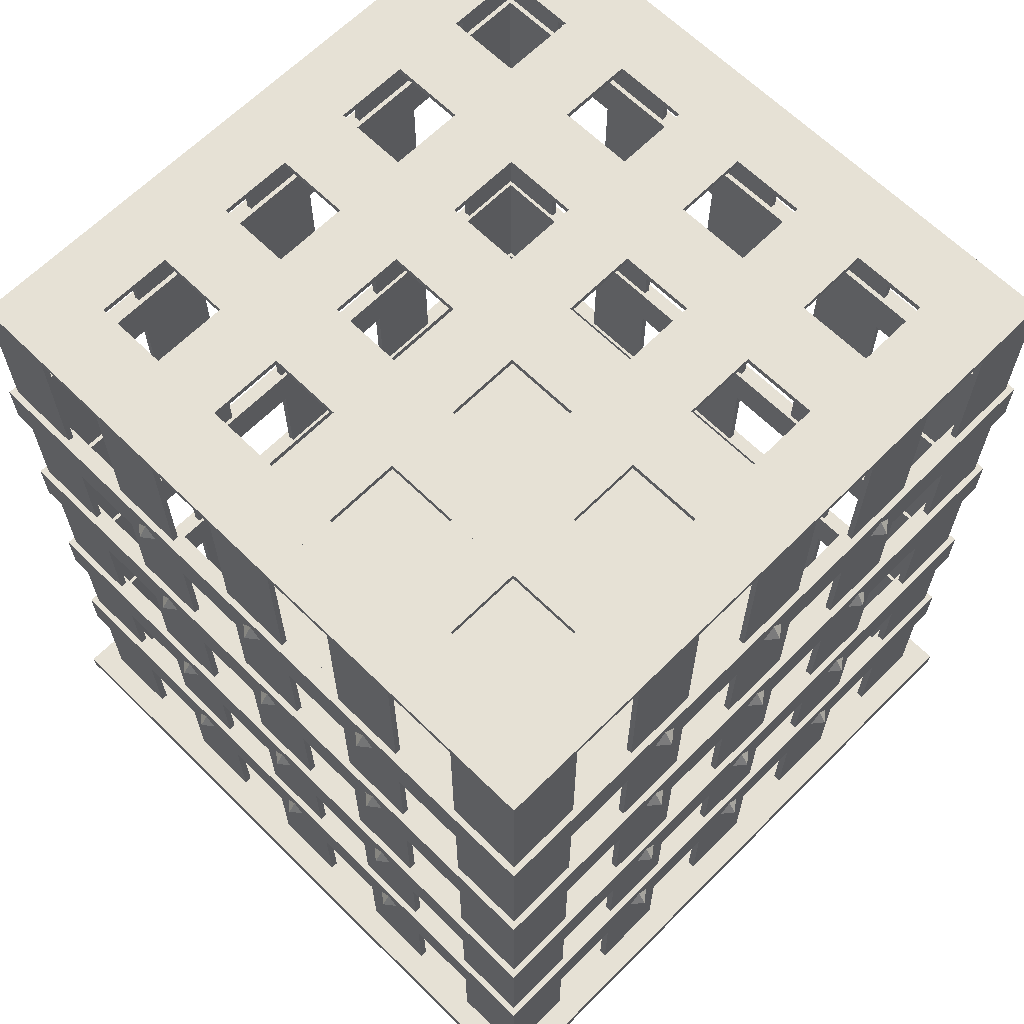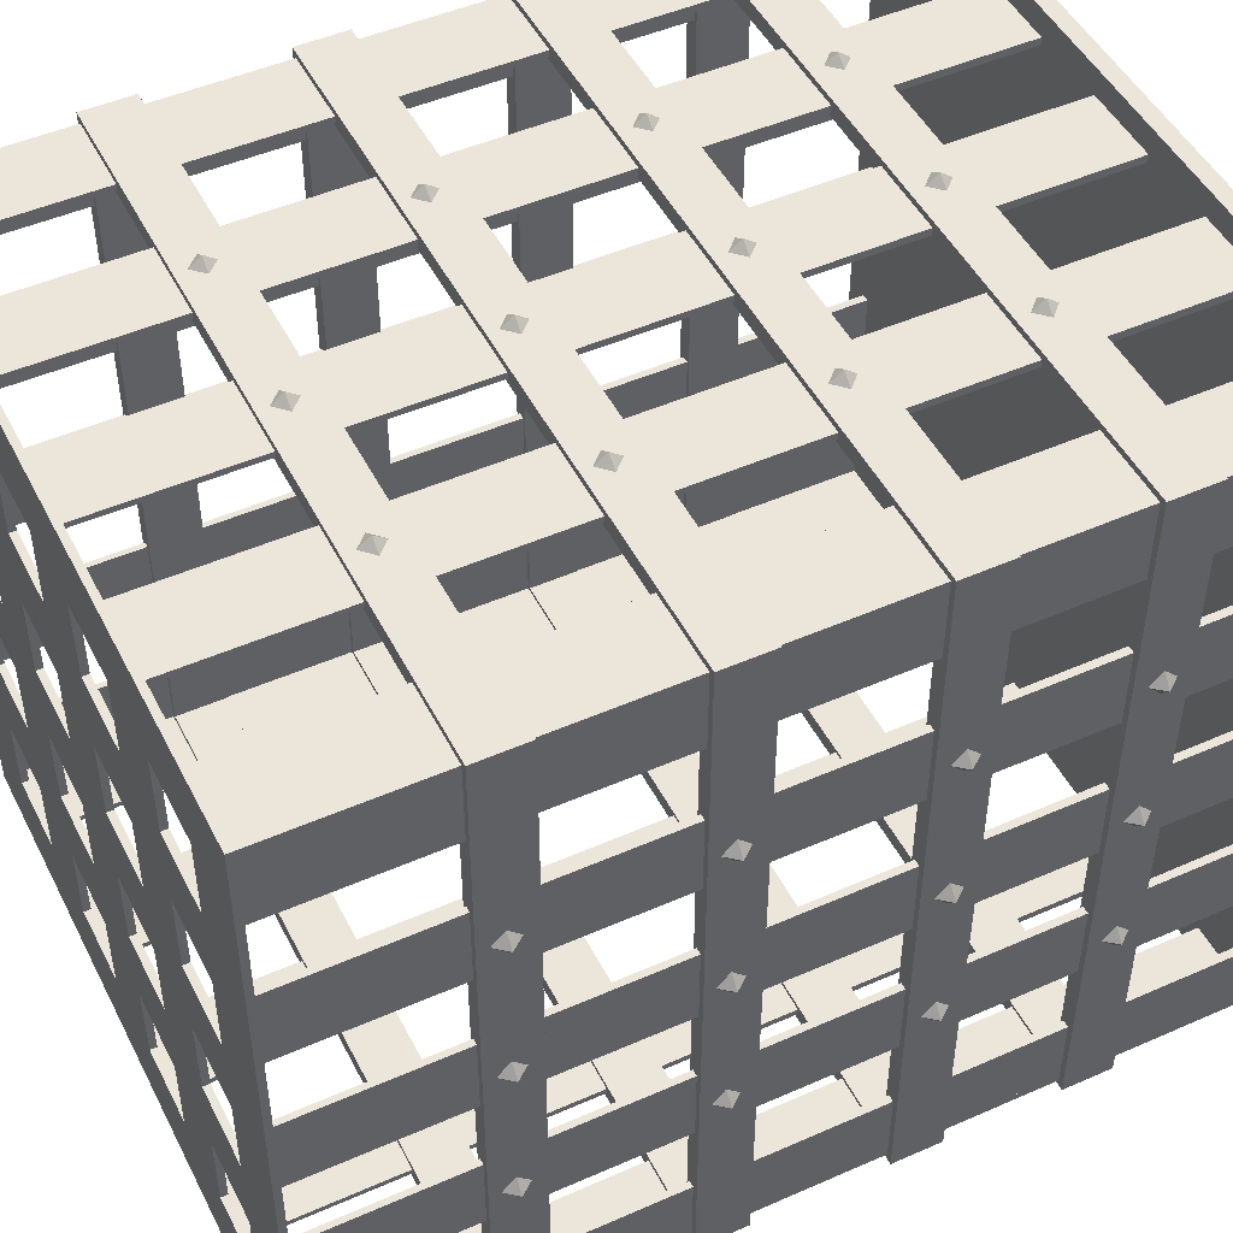
<metadata>
{"format":"obj","ext":"obj","renderer":"f3d","projection":"perspective","resolution":1024,"background":"white","views":[{"elev":64.4,"azim":-135.2,"up":"+Y"},{"elev":48.3,"azim":-116.2,"up":"+Z"}]}
</metadata>
<code>
o torture_device_011
v -1.071 0 -1.071
v -1.071 0.04582 -1.071
v 1.071 0.04582 -1.071
v 1.071 0 -1.071
v 1.071 0.04582 1.071
v 1.071 -0 1.071
v -1.071 0.04582 1.071
v -1.071 -0 1.071
v 0.7778 0.04582 -1
v 0.7778 2.532 -1
v 1 2.532 -1
v 1 0.04582 -1
v 1 0.04582 0.7778
v 1 2.532 0.7778
v 1 2.532 1
v 1 0.04582 1
v -0.7778 0.04582 1
v -0.7778 2.532 1
v -1 2.532 1
v -1 0.04582 1
v -1 0.04582 -0.7778
v -1 2.532 -0.7778
v -1 2.532 -1
v -1 0.04582 -1
v -0.7778 2.532 -1
v -1 2.532 -1
v 1 2.532 1
v 0.7778 2.532 1
v -1 0.04582 0.1111
v -1 2.532 0.1111
v -1 2.532 -0.1111
v -1 0.04582 -0.1111
v 0.5556 2.532 1
v 0.5556 2.532 -1
v 0.3333 2.532 -1
v 0.3333 2.532 1
v -1 0.04582 0.5556
v -1 2.532 0.5556
v -1 2.532 0.3333
v -1 0.04582 0.3333
v 0.1111 2.532 1
v 0.1111 2.532 -1
v -0.1111 2.532 -1
v -0.1111 2.532 1
v -1 0.04582 1
v -1 2.532 1
v -1 2.532 0.7778
v -1 0.04582 0.7778
v -0.3333 2.532 1
v -0.3333 2.532 -1
v -0.5556 2.532 -1
v -0.5556 2.532 1
v 1 0.04582 0.3333
v 1 2.532 0.3333
v 1 2.532 0.5556
v 1 0.04582 0.5556
v 1 0.04582 1
v 0.7778 0.04582 1
v 1 0.04582 -0.1111
v 1 2.532 -0.1111
v 1 2.532 0.1111
v 1 0.04582 0.1111
v 0.5556 0.04582 1
v 0.3333 0.04582 1
v 1 0.04582 -0.5556
v 1 2.532 -0.5556
v 1 2.532 -0.3333
v 1 0.04582 -0.3333
v 0.1111 0.04582 1
v -0.1111 0.04582 1
v 1 0.04582 -1
v 1 2.532 -1
v 1 2.532 -0.7778
v 1 0.04582 -0.7778
v -0.3333 0.04582 1
v -0.5556 0.04582 1
v -1 0.04582 -1
v -0.7778 0.04582 -1
v -0.5556 0.04582 -1
v -0.3333 0.04582 -1
v -1 2.532 -0.5556
v -1 2.532 -0.3333
v -0.1111 0.04582 -1
v 0.1111 0.04582 -1
v 0.3333 0.04582 -1
v 0.5556 0.04582 -1
v -1 0.04582 -0.3333
v -1 0.04582 -0.5556
v 0.7778 0.04582 -0.978
v 1 0.04582 -0.978
v 1 2.513 -0.9844
v 0.7778 2.513 -0.9844
v 0.978 0.04582 0.7778
v 0.978 0.04582 1
v 0.9844 2.513 1
v 0.9844 2.513 0.7778
v -0.7778 0.04582 0.978
v -1 0.04582 0.978
v -1 2.513 0.9844
v -0.7778 2.513 0.9844
v -0.978 0.04582 -0.7778
v -0.978 0.04582 -1
v -0.9844 2.513 -1
v -0.9844 2.513 -0.7778
v -1 2.513 -0.9844
v -0.7778 2.513 -0.9844
v 1 2.513 0.9844
v 0.7778 2.513 0.9844
v -0.978 0.04582 0.1111
v -0.978 0.04582 -0.1111
v -0.9844 2.513 -0.1111
v -0.9844 2.513 0.1111
v 0.5556 2.513 0.9844
v 0.3333 2.513 0.9844
v 0.3333 2.513 -0.9844
v 0.5556 2.513 -0.9844
v -0.978 0.04582 0.5556
v -0.978 0.04582 0.3333
v -0.9844 2.513 0.3333
v -0.9844 2.513 0.5556
v 0.1111 2.513 0.9844
v -0.1111 2.513 0.9844
v -0.1111 2.513 -0.9844
v 0.1111 2.513 -0.9844
v -0.978 0.04582 1
v -0.978 0.04582 0.7778
v -0.9844 2.513 0.7778
v -0.9844 2.513 1
v -0.3333 2.513 0.9844
v -0.5556 2.513 0.9844
v -0.5556 2.513 -0.9844
v -0.3333 2.513 -0.9844
v 0.978 0.04582 0.3333
v 0.978 0.04582 0.5556
v 0.9844 2.513 0.5556
v 0.9844 2.513 0.3333
v 1 0.04582 0.978
v 0.7778 0.04582 0.978
v 0.978 0.04582 -0.1111
v 0.978 0.04582 0.1111
v 0.9844 2.513 0.1111
v 0.9844 2.513 -0.1111
v 0.5556 0.04582 0.978
v 0.3333 0.04582 0.978
v 0.978 0.04582 -0.5556
v 0.978 0.04582 -0.3333
v 0.9844 2.513 -0.3333
v 0.9844 2.513 -0.5556
v 0.1111 0.04582 0.978
v -0.1111 0.04582 0.978
v 0.978 0.04582 -1
v 0.978 0.04582 -0.7778
v 0.9844 2.513 -0.7778
v 0.9844 2.513 -1
v -0.3333 0.04582 0.978
v -0.5556 0.04582 0.978
v -1 0.04582 -0.978
v -0.7778 0.04582 -0.978
v -0.5556 0.04582 -0.978
v -0.3333 0.04582 -0.978
v -0.9844 2.513 -0.3333
v -0.9844 2.513 -0.5556
v -0.1111 0.04582 -0.978
v 0.1111 0.04582 -0.978
v 0.3333 0.04582 -0.978
v 0.5556 0.04582 -0.978
v -0.978 0.04582 -0.3333
v -0.978 0.04582 -0.5556
v -1.018 1.929 -1.018
v -1.018 2.071 -1.018
v 1.018 2.071 -1.018
v 1.018 1.929 -1.018
v 1.018 2.071 1.018
v 1.018 1.929 1.018
v -1.018 2.071 1.018
v -1.018 1.929 1.018
v -0.9694 1.929 -0.9694
v 0.9694 1.929 -0.9694
v 0.9694 2.071 -0.9694
v -0.9694 2.071 -0.9694
v 0.9694 1.929 0.9694
v 0.9694 2.071 0.9694
v -0.9694 1.929 0.9694
v -0.9694 2.071 0.9694
v -1.018 1.423 -1.018
v -1.018 1.565 -1.018
v 1.018 1.565 -1.018
v 1.018 1.423 -1.018
v 1.018 1.565 1.018
v 1.018 1.423 1.018
v -1.018 1.565 1.018
v -1.018 1.423 1.018
v -0.9694 1.423 -0.9694
v 0.9694 1.423 -0.9694
v 0.9694 1.565 -0.9694
v -0.9694 1.565 -0.9694
v 0.9694 1.423 0.9694
v 0.9694 1.565 0.9694
v -0.9694 1.423 0.9694
v -0.9694 1.565 0.9694
v -1.018 0.9068 -1.018
v -1.018 1.049 -1.018
v 1.018 1.049 -1.018
v 1.018 0.9068 -1.018
v 1.018 1.049 1.018
v 1.018 0.9068 1.018
v -1.018 1.049 1.018
v -1.018 0.9068 1.018
v -0.9694 0.9068 -0.9694
v 0.9694 0.9068 -0.9694
v 0.9694 1.049 -0.9694
v -0.9694 1.049 -0.9694
v 0.9694 0.9068 0.9694
v 0.9694 1.049 0.9694
v -0.9694 0.9068 0.9694
v -0.9694 1.049 0.9694
v -1.018 0.4375 -1.018
v -1.018 0.5798 -1.018
v 1.018 0.5798 -1.018
v 1.018 0.4375 -1.018
v 1.018 0.5798 1.018
v 1.018 0.4375 1.018
v -1.018 0.5798 1.018
v -1.018 0.4375 1.018
v -0.9694 0.4375 -0.9694
v 0.9694 0.4375 -0.9694
v 0.9694 0.5798 -0.9694
v -0.9694 0.5798 -0.9694
v 0.9694 0.4375 0.9694
v 0.9694 0.5798 0.9694
v -0.9694 0.4375 0.9694
v -0.9694 0.5798 0.9694
v -0.04261 2.004 1.016
v -0.007111 2.004 1.045
v -0.005976 2.041 1.016
v -0.005976 1.013 1.016
v -0.007111 0.9769 1.045
v 0.03066 0.9769 1.016
v -0.005976 1.537 1.016
v -0.007111 1.501 1.045
v 0.03066 1.501 1.016
v -0.04261 0.9769 1.016
v -0.005976 0.9402 1.016
v -0.005976 1.464 1.016
v 0.03066 2.004 1.016
v -0.005976 1.968 1.016
v -0.04261 1.501 1.016
v -0.005976 0.5426 1.016
v -0.007111 0.506 1.045
v 0.03066 0.506 1.016
v -0.04261 0.506 1.016
v -0.005976 0.4694 1.016
v 0.4056 2.004 1.016
v 0.441 2.004 1.045
v 0.4422 2.041 1.016
v 0.4422 1.013 1.016
v 0.441 0.9769 1.045
v 0.4788 0.9769 1.016
v 0.4422 1.537 1.016
v 0.441 1.501 1.045
v 0.4788 1.501 1.016
v 0.4056 0.9769 1.016
v 0.4422 0.9402 1.016
v 0.4422 1.464 1.016
v 0.4788 2.004 1.016
v 0.4422 1.968 1.016
v 0.4056 1.501 1.016
v 0.4422 0.5426 1.016
v 0.441 0.506 1.045
v 0.4788 0.506 1.016
v 0.4056 0.506 1.016
v 0.4422 0.4694 1.016
v -0.4777 2.004 1.016
v -0.4422 2.004 1.045
v -0.4411 2.041 1.016
v -0.4411 1.013 1.016
v -0.4422 0.9769 1.045
v -0.4044 0.9769 1.016
v -0.4411 1.537 1.016
v -0.4422 1.501 1.045
v -0.4044 1.501 1.016
v -0.4777 0.9769 1.016
v -0.4411 0.9402 1.016
v -0.4411 1.464 1.016
v -0.4044 2.004 1.016
v -0.4411 1.968 1.016
v -0.4777 1.501 1.016
v -0.4411 0.5426 1.016
v -0.4422 0.506 1.045
v -0.4044 0.506 1.016
v -0.4777 0.506 1.016
v -0.4411 0.4694 1.016
v 0.03891 2.004 -1.015
v 0.003411 2.004 -1.044
v 0.002275 2.041 -1.015
v 0.002275 1.013 -1.015
v 0.003411 0.9769 -1.044
v -0.03435 0.9769 -1.015
v 0.002275 1.537 -1.015
v 0.003411 1.501 -1.044
v -0.03435 1.501 -1.015
v 0.03891 0.9769 -1.015
v 0.002275 0.9402 -1.015
v 0.002275 1.464 -1.015
v -0.03435 2.004 -1.015
v 0.002275 1.968 -1.015
v 0.03891 1.501 -1.015
v 0.002275 0.5426 -1.015
v 0.003411 0.506 -1.044
v -0.03435 0.506 -1.015
v 0.03891 0.506 -1.015
v 0.002275 0.4694 -1.015
v -0.4093 2.004 -1.015
v -0.4447 2.004 -1.044
v -0.4459 2.041 -1.015
v -0.4459 1.013 -1.015
v -0.4447 0.9769 -1.044
v -0.4825 0.9769 -1.015
v -0.4459 1.537 -1.015
v -0.4447 1.501 -1.044
v -0.4825 1.501 -1.015
v -0.4093 0.9769 -1.015
v -0.4459 0.9402 -1.015
v -0.4459 1.464 -1.015
v -0.4825 2.004 -1.015
v -0.4459 1.968 -1.015
v -0.4093 1.501 -1.015
v -0.4459 0.5426 -1.015
v -0.4447 0.506 -1.044
v -0.4825 0.506 -1.015
v -0.4093 0.506 -1.015
v -0.4459 0.4694 -1.015
v 0.474 2.004 -1.015
v 0.4385 2.004 -1.044
v 0.4374 2.041 -1.015
v 0.4374 1.013 -1.015
v 0.4385 0.9769 -1.044
v 0.4007 0.9769 -1.015
v 0.4374 1.537 -1.015
v 0.4385 1.501 -1.044
v 0.4007 1.501 -1.015
v 0.474 0.9769 -1.015
v 0.4374 0.9402 -1.015
v 0.4374 1.464 -1.015
v 0.4007 2.004 -1.015
v 0.4374 1.968 -1.015
v 0.474 1.501 -1.015
v 0.4374 0.5426 -1.015
v 0.4385 0.506 -1.044
v 0.4007 0.506 -1.015
v 0.474 0.506 -1.015
v 0.4374 0.4694 -1.015
v 1.014 2.004 0.04091
v 1.043 2.004 0.005418
v 1.014 2.041 0.004283
v 1.014 1.013 0.004283
v 1.043 0.9769 0.005418
v 1.014 0.9769 -0.03235
v 1.014 1.537 0.004283
v 1.043 1.501 0.005418
v 1.014 1.501 -0.03235
v 1.014 0.9769 0.04091
v 1.014 0.9402 0.004283
v 1.014 1.464 0.004283
v 1.014 2.004 -0.03235
v 1.014 1.968 0.004283
v 1.014 1.501 0.04091
v 1.014 0.5426 0.004283
v 1.043 0.506 0.005418
v 1.014 0.506 -0.03235
v 1.014 0.506 0.04091
v 1.014 0.4694 0.004283
v 1.014 2.004 -0.4072
v 1.043 2.004 -0.4427
v 1.014 2.041 -0.4439
v 1.014 1.013 -0.4439
v 1.043 0.9769 -0.4427
v 1.014 0.9769 -0.4805
v 1.014 1.537 -0.4439
v 1.043 1.501 -0.4427
v 1.014 1.501 -0.4805
v 1.014 0.9769 -0.4072
v 1.014 0.9402 -0.4439
v 1.014 1.464 -0.4439
v 1.014 2.004 -0.4805
v 1.014 1.968 -0.4439
v 1.014 1.501 -0.4072
v 1.014 0.5426 -0.4439
v 1.043 0.506 -0.4427
v 1.014 0.506 -0.4805
v 1.014 0.506 -0.4072
v 1.014 0.4694 -0.4439
v 1.014 2.004 0.476
v 1.043 2.004 0.4405
v 1.014 2.041 0.4394
v 1.014 1.013 0.4394
v 1.043 0.9769 0.4405
v 1.014 0.9769 0.4028
v 1.014 1.537 0.4394
v 1.043 1.501 0.4405
v 1.014 1.501 0.4028
v 1.014 0.9769 0.476
v 1.014 0.9402 0.4394
v 1.014 1.464 0.4394
v 1.014 2.004 0.4028
v 1.014 1.968 0.4394
v 1.014 1.501 0.476
v 1.014 0.5426 0.4394
v 1.043 0.506 0.4405
v 1.014 0.506 0.4028
v 1.014 0.506 0.476
v 1.014 0.4694 0.4394
v -1.017 2.004 -0.0406
v -1.046 2.004 -0.005104
v -1.017 2.041 -0.003968
v -1.017 1.013 -0.003968
v -1.046 0.9769 -0.005104
v -1.017 0.9769 0.03266
v -1.017 1.537 -0.003968
v -1.046 1.501 -0.005104
v -1.017 1.501 0.03266
v -1.017 0.9769 -0.0406
v -1.017 0.9402 -0.003968
v -1.017 1.464 -0.003968
v -1.017 2.004 0.03266
v -1.017 1.968 -0.003968
v -1.017 1.501 -0.0406
v -1.017 0.5426 -0.003968
v -1.046 0.506 -0.005104
v -1.017 0.506 0.03266
v -1.017 0.506 -0.0406
v -1.017 0.4694 -0.003968
v -1.017 2.004 0.4076
v -1.046 2.004 0.4431
v -1.017 2.041 0.4442
v -1.017 1.013 0.4442
v -1.046 0.9769 0.4431
v -1.017 0.9769 0.4808
v -1.017 1.537 0.4442
v -1.046 1.501 0.4431
v -1.017 1.501 0.4808
v -1.017 0.9769 0.4076
v -1.017 0.9402 0.4442
v -1.017 1.464 0.4442
v -1.017 2.004 0.4808
v -1.017 1.968 0.4442
v -1.017 1.501 0.4076
v -1.017 0.5426 0.4442
v -1.046 0.506 0.4431
v -1.017 0.506 0.4808
v -1.017 0.506 0.4076
v -1.017 0.4694 0.4442
v -1.017 2.004 -0.4757
v -1.046 2.004 -0.4402
v -1.017 2.041 -0.4391
v -1.017 1.013 -0.4391
v -1.046 0.9769 -0.4402
v -1.017 0.9769 -0.4024
v -1.017 1.537 -0.4391
v -1.046 1.501 -0.4402
v -1.017 1.501 -0.4024
v -1.017 0.9769 -0.4757
v -1.017 0.9402 -0.4391
v -1.017 1.464 -0.4391
v -1.017 2.004 -0.4024
v -1.017 1.968 -0.4391
v -1.017 1.501 -0.4757
v -1.017 0.5426 -0.4391
v -1.046 0.506 -0.4402
v -1.017 0.506 -0.4024
v -1.017 0.506 -0.4757
v -1.017 0.4694 -0.4391
f 1 2 3 4
f 4 3 5 6
f 6 5 7 8
f 8 7 2 1
f 4 6 8 1
f 5 3 2 7
f 9 10 11 12
f 13 14 15 16
f 17 18 19 20
f 21 22 23 24
f 18 25 26 19
f 27 11 10 28
f 29 30 31 32
f 33 34 35 36
f 37 38 39 40
f 41 42 43 44
f 45 46 47 48
f 49 50 51 52
f 53 54 55 56
f 57 27 28 58
f 59 60 61 62
f 63 33 36 64
f 65 66 67 68
f 69 41 44 70
f 71 72 73 74
f 75 49 52 76
f 54 39 38 55
f 77 26 25 78
f 60 31 30 61
f 79 51 50 80
f 66 81 82 67
f 83 43 42 84
f 72 23 22 73
f 85 35 34 86
f 14 47 46 15
f 87 82 81 88
f 89 90 91 92
f 93 94 95 96
f 97 98 99 100
f 101 102 103 104
f 100 99 105 106
f 107 108 92 91
f 109 110 111 112
f 113 114 115 116
f 117 118 119 120
f 121 122 123 124
f 125 126 127 128
f 129 130 131 132
f 133 134 135 136
f 137 138 108 107
f 139 140 141 142
f 143 144 114 113
f 145 146 147 148
f 149 150 122 121
f 151 152 153 154
f 155 156 130 129
f 136 135 120 119
f 157 158 106 105
f 142 141 112 111
f 159 160 132 131
f 148 147 161 162
f 163 164 124 123
f 154 153 104 103
f 165 166 116 115
f 96 95 128 127
f 167 168 162 161
f 82 161 147 67
f 28 108 138 58
f 78 158 157 77
f 60 142 111 31
f 63 143 113 33
f 24 102 101 21
f 77 157 105 26
f 30 112 141 61
f 36 114 144 64
f 20 98 97 17
f 54 136 119 39
f 69 149 121 41
f 46 128 95 15
f 11 91 90 12
f 38 120 135 55
f 44 122 150 70
f 76 156 155 75
f 45 125 128 46
f 14 96 127 47
f 75 155 129 49
f 15 95 94 16
f 27 107 91 11
f 73 153 152 74
f 52 130 156 76
f 70 150 149 69
f 57 137 107 27
f 65 145 148 66
f 17 97 100 18
f 58 138 137 57
f 67 147 146 68
f 25 106 158 78
f 64 144 143 63
f 59 139 142 60
f 79 159 131 51
f 74 152 151 71
f 19 99 98 20
f 61 141 140 62
f 50 132 160 80
f 48 126 125 45
f 53 133 136 54
f 83 163 123 43
f 71 151 154 72
f 26 105 99 19
f 55 135 134 56
f 42 124 164 84
f 12 90 89 9
f 13 93 96 14
f 85 165 115 35
f 72 154 103 23
f 47 127 126 48
f 34 116 166 86
f 86 166 165 85
f 37 117 120 38
f 9 89 92 10
f 23 103 102 24
f 39 119 118 40
f 16 94 93 13
f 84 164 163 83
f 29 109 112 30
f 56 134 133 53
f 31 111 110 32
f 62 140 139 59
f 10 92 108 28
f 80 160 159 79
f 87 167 161 82
f 68 146 145 65
f 33 113 116 34
f 81 162 168 88
f 35 115 114 36
f 21 101 104 22
f 41 121 124 42
f 40 118 117 37
f 43 123 122 44
f 49 129 132 50
f 32 110 109 29
f 22 104 153 73
f 51 131 130 52
f 66 148 162 81
f 18 100 106 25
f 88 168 167 87
f 169 170 171 172
f 172 171 173 174
f 174 173 175 176
f 176 175 170 169
f 177 178 179 180
f 178 181 182 179
f 181 183 184 182
f 183 177 180 184
f 174 181 178 172
f 170 180 179 171
f 175 184 180 170
f 172 178 177 169
f 176 183 181 174
f 171 179 182 173
f 169 177 183 176
f 173 182 184 175
f 185 186 187 188
f 188 187 189 190
f 190 189 191 192
f 192 191 186 185
f 193 194 195 196
f 194 197 198 195
f 197 199 200 198
f 199 193 196 200
f 190 197 194 188
f 186 196 195 187
f 191 200 196 186
f 188 194 193 185
f 192 199 197 190
f 187 195 198 189
f 185 193 199 192
f 189 198 200 191
f 201 202 203 204
f 204 203 205 206
f 206 205 207 208
f 208 207 202 201
f 209 210 211 212
f 210 213 214 211
f 213 215 216 214
f 215 209 212 216
f 206 213 210 204
f 202 212 211 203
f 207 216 212 202
f 204 210 209 201
f 208 215 213 206
f 203 211 214 205
f 201 209 215 208
f 205 214 216 207
f 217 218 219 220
f 220 219 221 222
f 222 221 223 224
f 224 223 218 217
f 225 226 227 228
f 226 229 230 227
f 229 231 232 230
f 231 225 228 232
f 222 229 226 220
f 218 228 227 219
f 223 232 228 218
f 220 226 225 217
f 224 231 229 222
f 219 227 230 221
f 217 225 231 224
f 221 230 232 223
f 233 234 235
f 236 237 238
f 239 240 241
f 242 237 236
f 238 237 243
f 241 240 244
f 245 234 246
f 235 234 245
f 244 240 247
f 246 234 233
f 243 237 242
f 247 240 239
f 248 249 250
f 251 249 248
f 250 249 252
f 252 249 251
f 253 254 255
f 256 257 258
f 259 260 261
f 262 257 256
f 258 257 263
f 261 260 264
f 265 254 266
f 255 254 265
f 264 260 267
f 266 254 253
f 263 257 262
f 267 260 259
f 268 269 270
f 271 269 268
f 270 269 272
f 272 269 271
f 273 274 275
f 276 277 278
f 279 280 281
f 282 277 276
f 278 277 283
f 281 280 284
f 285 274 286
f 275 274 285
f 284 280 287
f 286 274 273
f 283 277 282
f 287 280 279
f 288 289 290
f 291 289 288
f 290 289 292
f 292 289 291
f 293 294 295
f 296 297 298
f 299 300 301
f 302 297 296
f 298 297 303
f 301 300 304
f 305 294 306
f 295 294 305
f 304 300 307
f 306 294 293
f 303 297 302
f 307 300 299
f 308 309 310
f 311 309 308
f 310 309 312
f 312 309 311
f 313 314 315
f 316 317 318
f 319 320 321
f 322 317 316
f 318 317 323
f 321 320 324
f 325 314 326
f 315 314 325
f 324 320 327
f 326 314 313
f 323 317 322
f 327 320 319
f 328 329 330
f 331 329 328
f 330 329 332
f 332 329 331
f 333 334 335
f 336 337 338
f 339 340 341
f 342 337 336
f 338 337 343
f 341 340 344
f 345 334 346
f 335 334 345
f 344 340 347
f 346 334 333
f 343 337 342
f 347 340 339
f 348 349 350
f 351 349 348
f 350 349 352
f 352 349 351
f 353 354 355
f 356 357 358
f 359 360 361
f 362 357 356
f 358 357 363
f 361 360 364
f 365 354 366
f 355 354 365
f 364 360 367
f 366 354 353
f 363 357 362
f 367 360 359
f 368 369 370
f 371 369 368
f 370 369 372
f 372 369 371
f 373 374 375
f 376 377 378
f 379 380 381
f 382 377 376
f 378 377 383
f 381 380 384
f 385 374 386
f 375 374 385
f 384 380 387
f 386 374 373
f 383 377 382
f 387 380 379
f 388 389 390
f 391 389 388
f 390 389 392
f 392 389 391
f 393 394 395
f 396 397 398
f 399 400 401
f 402 397 396
f 398 397 403
f 401 400 404
f 405 394 406
f 395 394 405
f 404 400 407
f 406 394 393
f 403 397 402
f 407 400 399
f 408 409 410
f 411 409 408
f 410 409 412
f 412 409 411
f 413 414 415
f 416 417 418
f 419 420 421
f 422 417 416
f 418 417 423
f 421 420 424
f 425 414 426
f 415 414 425
f 424 420 427
f 426 414 413
f 423 417 422
f 427 420 419
f 428 429 430
f 431 429 428
f 430 429 432
f 432 429 431
f 433 434 435
f 436 437 438
f 439 440 441
f 442 437 436
f 438 437 443
f 441 440 444
f 445 434 446
f 435 434 445
f 444 440 447
f 446 434 433
f 443 437 442
f 447 440 439
f 448 449 450
f 451 449 448
f 450 449 452
f 452 449 451
f 453 454 455
f 456 457 458
f 459 460 461
f 462 457 456
f 458 457 463
f 461 460 464
f 465 454 466
f 455 454 465
f 464 460 467
f 466 454 453
f 463 457 462
f 467 460 459
f 468 469 470
f 471 469 468
f 470 469 472
f 472 469 471

</code>
